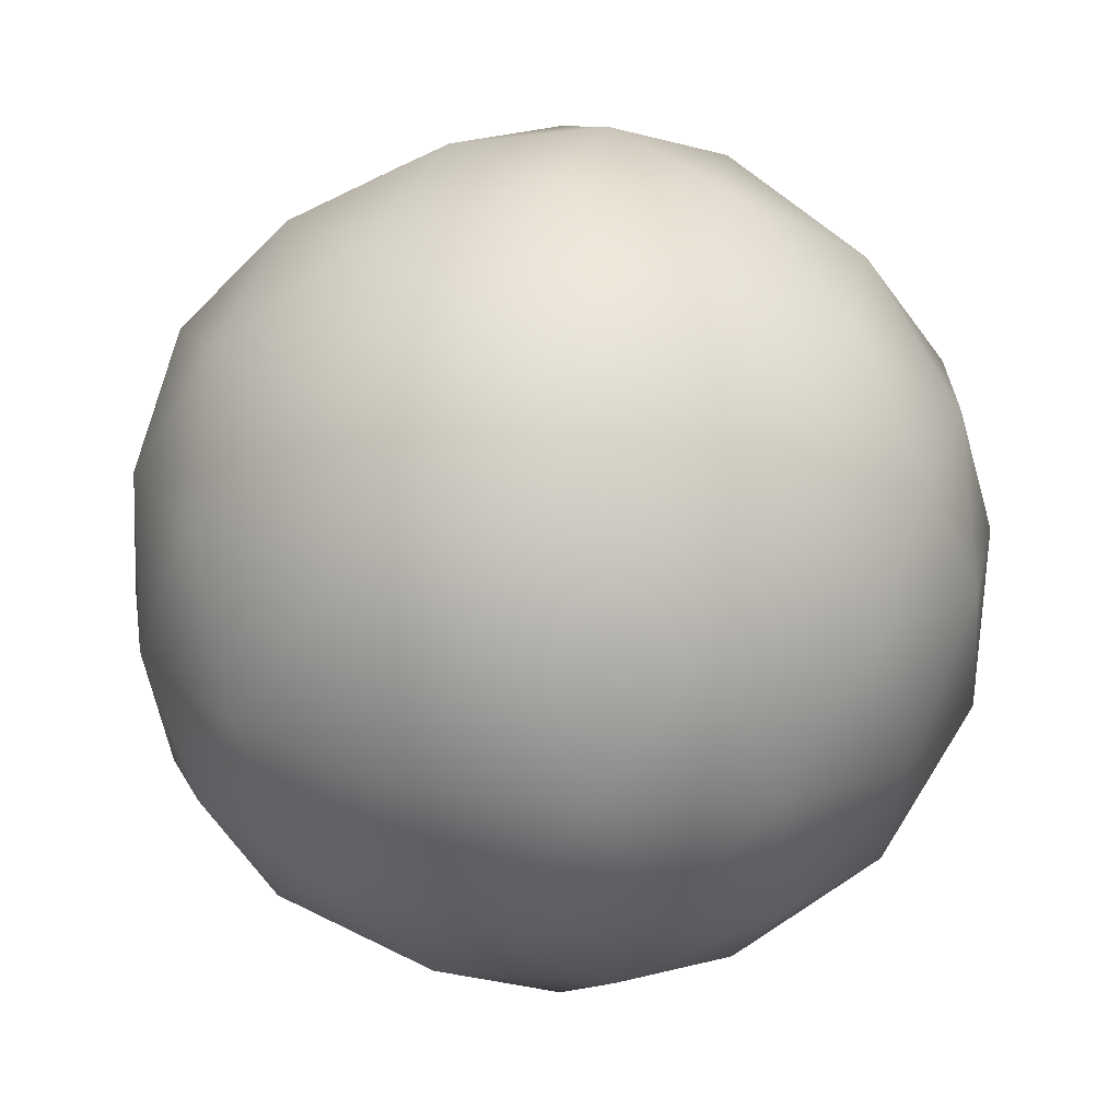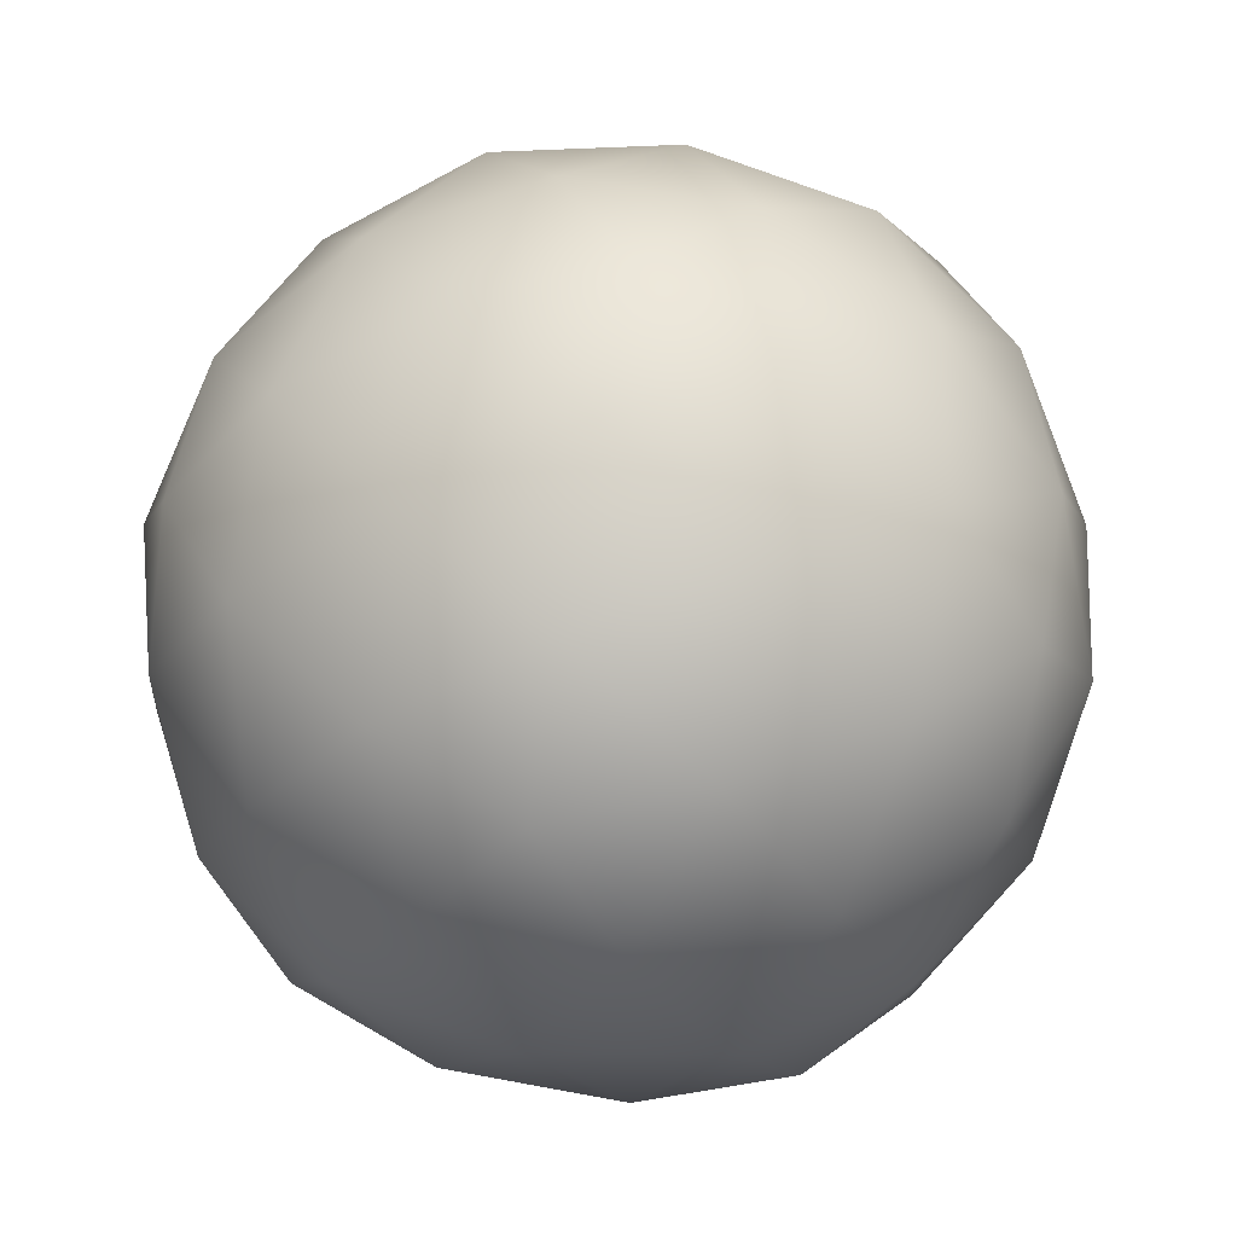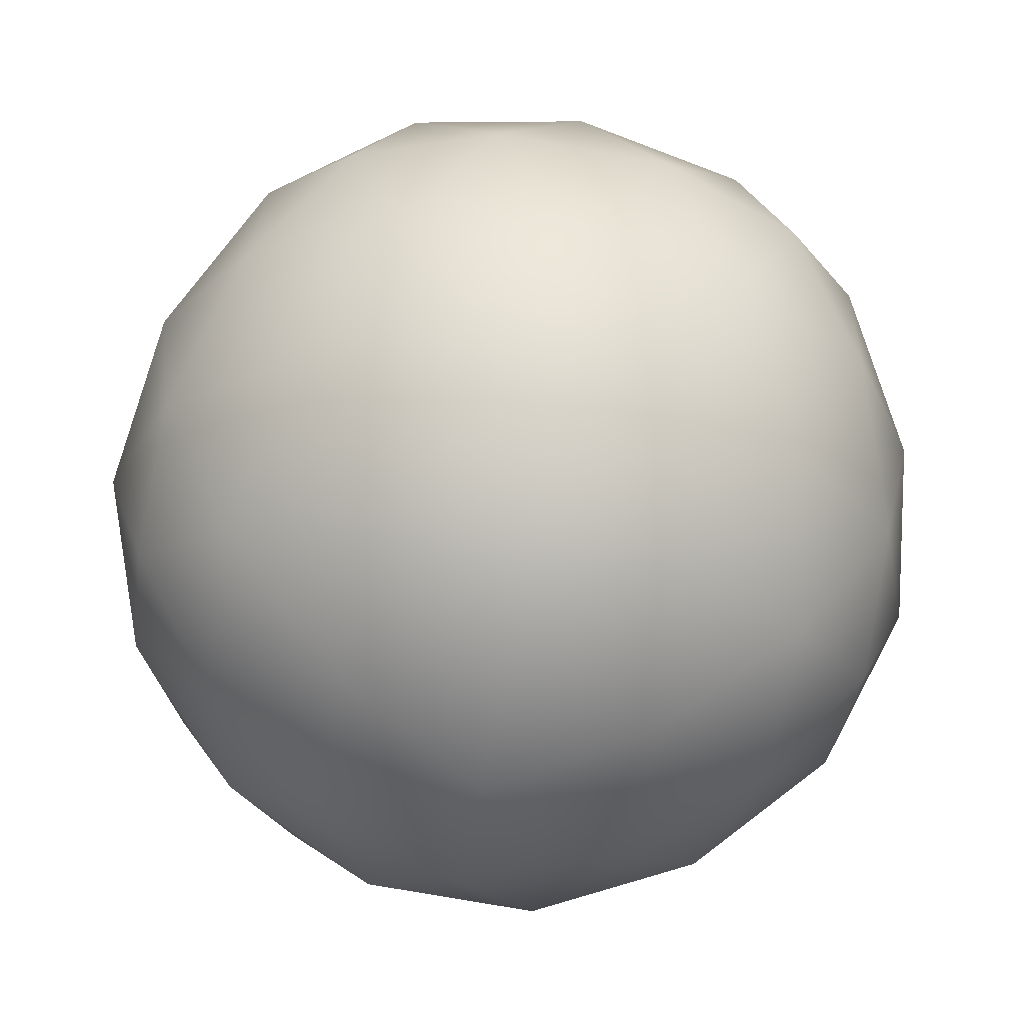
<metadata>
{"format":"obj","ext":"obj","renderer":"f3d","projection":"perspective","resolution":1024,"background":"white","views":[{"elev":0.7,"azim":16.6,"up":"+Y"},{"elev":-63.9,"azim":54.3,"up":"+Z"},{"elev":-38.4,"azim":124.5,"up":"+Z"}]}
</metadata>
<code>
v -0.05489 0.8243 -0.7122
v 0.2035 0.988 -0.3853
v 0.3762 0.7355 -0.7122
v -0.243 1.002 -0.3561
v 0.2035 0.988 -0.3853
v -0.05489 0.8243 -0.7122
v 0 1.091 0
v 0.2035 0.988 -0.3853
v -0.243 1.002 -0.3561
v 0 1.091 0
v 0.4311 1.002 0
v 0.2035 0.988 -0.3853
v 0.2035 0.988 -0.3853
v 0.4311 1.002 0
v 0.6192 0.8243 -0.3561
v 0.2035 0.988 -0.3853
v 0.6192 0.8243 -0.3561
v 0.3762 0.7355 -0.7122
v -0.5573 0.8243 0.4468
v -0.433 0.988 0.04906
v -0.8004 0.7355 0.09068
v -0.1572 1.002 0.4014
v -0.433 0.988 0.04906
v -0.5573 0.8243 0.4468
v 0 1.091 0
v -0.433 0.988 0.04906
v -0.1572 1.002 0.4014
v 0 1.091 0
v -0.243 1.002 -0.3561
v -0.433 0.988 0.04906
v -0.433 0.988 0.04906
v -0.243 1.002 -0.3561
v -0.6432 0.8243 -0.3108
v -0.433 0.988 0.04906
v -0.6432 0.8243 -0.3108
v -0.8004 0.7355 0.09068
v 0.4311 1.002 0
v 0.2141 1.039 0.3137
v 0.5404 0.8582 0.4014
v 0 1.091 0
v 0.2141 1.039 0.3137
v 0.4311 1.002 0
v -0.1572 1.002 0.4014
v 0.2141 1.039 0.3137
v 0 1.091 0
v -0.1572 1.002 0.4014
v 0.1768 0.8582 0.6495
v 0.2141 1.039 0.3137
v 0.2141 1.039 0.3137
v 0.1768 0.8582 0.6495
v 0.5404 0.8582 0.4014
v 0.6192 0.8243 -0.3561
v 0.7882 0.7364 0.04906
v 0.9166 0.503 -0.3108
v 0.4311 1.002 0
v 0.7882 0.7364 0.04906
v 0.6192 0.8243 -0.3561
v 0.5404 0.8582 0.4014
v 0.7882 0.7364 0.04906
v 0.4311 1.002 0
v 0.5404 0.8582 0.4014
v 0.8378 0.5369 0.4468
v 0.7882 0.7364 0.04906
v 0.7882 0.7364 0.04906
v 0.8378 0.5369 0.4468
v 1.026 0.3593 0.09068
v 0.7882 0.7364 0.04906
v 1.026 0.3593 0.09068
v 0.9166 0.503 -0.3108
v -0.6432 0.8243 -0.3108
v -0.4281 0.8043 -0.6274
v -0.7024 0.5369 -0.6388
v -0.243 1.002 -0.3561
v -0.4281 0.8043 -0.6274
v -0.6432 0.8243 -0.3108
v -0.05489 0.8243 -0.7122
v -0.4281 0.8043 -0.6274
v -0.243 1.002 -0.3561
v -0.05489 0.8243 -0.7122
v -0.3388 0.5369 -0.887
v -0.4281 0.8043 -0.6274
v -0.4281 0.8043 -0.6274
v -0.3388 0.5369 -0.887
v -0.7024 0.5369 -0.6388
v 0.1768 0.8582 0.6495
v -0.2417 0.7364 0.7519
v 0.1106 0.5369 0.943
v -0.1572 1.002 0.4014
v -0.2417 0.7364 0.7519
v 0.1768 0.8582 0.6495
v -0.5573 0.8243 0.4468
v -0.2417 0.7364 0.7519
v -0.1572 1.002 0.4014
v -0.5573 0.8243 0.4468
v -0.6235 0.503 0.7402
v -0.2417 0.7364 0.7519
v -0.2417 0.7364 0.7519
v -0.6235 0.503 0.7402
v -0.2896 0.3593 0.9883
v -0.2417 0.7364 0.7519
v -0.2896 0.3593 0.9883
v 0.1106 0.5369 0.943
v 0.5234 0.3593 -0.887
v 0.7112 0.5696 -0.6274
v 0.8574 0.2156 -0.6388
v 0.3762 0.7355 -0.7122
v 0.7112 0.5696 -0.6274
v 0.5234 0.3593 -0.887
v 0.6192 0.8243 -0.3561
v 0.7112 0.5696 -0.6274
v 0.3762 0.7355 -0.7122
v 0.6192 0.8243 -0.3561
v 0.9166 0.503 -0.3108
v 0.7112 0.5696 -0.6274
v 0.7112 0.5696 -0.6274
v 0.9166 0.503 -0.3108
v 0.8574 0.2156 -0.6388
v 0.7716 0.2156 0.7402
v 0.5131 0.5809 0.7519
v 0.408 0.2156 0.9883
v 0.8378 0.5369 0.4468
v 0.5131 0.5809 0.7519
v 0.7716 0.2156 0.7402
v 0.5404 0.8582 0.4014
v 0.5131 0.5809 0.7519
v 0.8378 0.5369 0.4468
v 0.5404 0.8582 0.4014
v 0.1768 0.8582 0.6495
v 0.5131 0.5809 0.7519
v 0.5131 0.5809 0.7519
v 0.1768 0.8582 0.6495
v 0.1106 0.5369 0.943
v 0.5131 0.5809 0.7519
v 0.1106 0.5369 0.943
v 0.408 0.2156 0.9883
v -1.017 0.3593 0.164
v -0.93 0.4848 -0.2569
v -1.076 0.07185 -0.164
v -0.8004 0.7355 0.09068
v -0.93 0.4848 -0.2569
v -1.017 0.3593 0.164
v -0.6432 0.8243 -0.3108
v -0.93 0.4848 -0.2569
v -0.8004 0.7355 0.09068
v -0.6432 0.8243 -0.3108
v -0.7024 0.5369 -0.6388
v -0.93 0.4848 -0.2569
v -0.93 0.4848 -0.2569
v -0.7024 0.5369 -0.6388
v -0.9188 0.1607 -0.5655
v -0.93 0.4848 -0.2569
v -0.9188 0.1607 -0.5655
v -1.076 0.07185 -0.164
v -0.1916 0.1607 -1.062
v 0.09988 0.4848 -0.9597
v 0.2395 0.07185 -1.062
v -0.3388 0.5369 -0.887
v 0.09988 0.4848 -0.9597
v -0.1916 0.1607 -1.062
v -0.05489 0.8243 -0.7122
v 0.09988 0.4848 -0.9597
v -0.3388 0.5369 -0.887
v -0.05489 0.8243 -0.7122
v 0.3762 0.7355 -0.7122
v 0.09988 0.4848 -0.9597
v 0.09988 0.4848 -0.9597
v 0.3762 0.7355 -0.7122
v 0.5234 0.3593 -0.887
v 0.09988 0.4848 -0.9597
v 0.5234 0.3593 -0.887
v 0.2395 0.07185 -1.062
v -0.9075 0.2156 0.5655
v -0.8435 0.5696 0.4335
v -1.017 0.3593 0.164
v -0.6235 0.503 0.7402
v -0.8435 0.5696 0.4335
v -0.9075 0.2156 0.5655
v -0.5573 0.8243 0.4468
v -0.8435 0.5696 0.4335
v -0.6235 0.503 0.7402
v -0.5573 0.8243 0.4468
v -0.8004 0.7355 0.09068
v -0.8435 0.5696 0.4335
v -0.8435 0.5696 0.4335
v -0.8004 0.7355 0.09068
v -1.017 0.3593 0.164
v 0.8574 0.2156 -0.6388
v 1.046 0.07774 -0.2569
v 0.9075 -0.2156 -0.5655
v 0.9166 0.503 -0.3108
v 1.046 0.07774 -0.2569
v 0.8574 0.2156 -0.6388
v 1.026 0.3593 0.09068
v 1.046 0.07774 -0.2569
v 0.9166 0.503 -0.3108
v 1.026 0.3593 0.09068
v 1.076 -0.07185 0.164
v 1.046 0.07774 -0.2569
v 1.046 0.07774 -0.2569
v 1.076 -0.07185 0.164
v 1.017 -0.3593 -0.164
v 1.046 0.07774 -0.2569
v 1.017 -0.3593 -0.164
v 0.9075 -0.2156 -0.5655
v 1.026 0.3593 0.09068
v 0.9999 0.1899 0.4335
v 1.076 -0.07185 0.164
v 0.8378 0.5369 0.4468
v 0.9999 0.1899 0.4335
v 1.026 0.3593 0.09068
v 0.7716 0.2156 0.7402
v 0.9999 0.1899 0.4335
v 0.8378 0.5369 0.4468
v 0.7716 0.2156 0.7402
v 0.9188 -0.1607 0.5655
v 0.9999 0.1899 0.4335
v 0.9999 0.1899 0.4335
v 0.9188 -0.1607 0.5655
v 1.076 -0.07185 0.164
v -0.7716 -0.2156 -0.7402
v -0.6007 0.1738 -0.8803
v -0.408 -0.2156 -0.9883
v -0.9188 0.1607 -0.5655
v -0.6007 0.1738 -0.8803
v -0.7716 -0.2156 -0.7402
v -0.7024 0.5369 -0.6388
v -0.6007 0.1738 -0.8803
v -0.9188 0.1607 -0.5655
v -0.7024 0.5369 -0.6388
v -0.3388 0.5369 -0.887
v -0.6007 0.1738 -0.8803
v -0.6007 0.1738 -0.8803
v -0.3388 0.5369 -0.887
v -0.1916 0.1607 -1.062
v -0.6007 0.1738 -0.8803
v -0.1916 0.1607 -1.062
v -0.408 -0.2156 -0.9883
v 0.408 0.2156 0.9883
v 0.03912 0.1899 1.089
v 0.1916 -0.1607 1.062
v 0.1106 0.5369 0.943
v 0.03912 0.1899 1.089
v 0.408 0.2156 0.9883
v -0.2896 0.3593 0.9883
v 0.03912 0.1899 1.089
v 0.1106 0.5369 0.943
v -0.2896 0.3593 0.9883
v -0.2395 -0.07185 1.062
v 0.03912 0.1899 1.089
v 0.03912 0.1899 1.089
v -0.2395 -0.07185 1.062
v 0.1916 -0.1607 1.062
v -0.2896 0.3593 0.9883
v -0.6205 0.07774 0.8803
v -0.2395 -0.07185 1.062
v -0.6235 0.503 0.7402
v -0.6205 0.07774 0.8803
v -0.2896 0.3593 0.9883
v -0.9075 0.2156 0.5655
v -0.6205 0.07774 0.8803
v -0.6235 0.503 0.7402
v -0.9075 0.2156 0.5655
v -0.8574 -0.2156 0.6388
v -0.6205 0.07774 0.8803
v -0.6205 0.07774 0.8803
v -0.8574 -0.2156 0.6388
v -0.5234 -0.3593 0.887
v -0.6205 0.07774 0.8803
v -0.5234 -0.3593 0.887
v -0.2395 -0.07185 1.062
v 0.5234 0.3593 -0.887
v 0.6205 -0.07774 -0.8803
v 0.2395 0.07185 -1.062
v 0.8574 0.2156 -0.6388
v 0.6205 -0.07774 -0.8803
v 0.5234 0.3593 -0.887
v 0.9075 -0.2156 -0.5655
v 0.6205 -0.07774 -0.8803
v 0.8574 0.2156 -0.6388
v 0.9075 -0.2156 -0.5655
v 0.6235 -0.503 -0.7402
v 0.6205 -0.07774 -0.8803
v 0.6205 -0.07774 -0.8803
v 0.6235 -0.503 -0.7402
v 0.2896 -0.3593 -0.9883
v 0.6205 -0.07774 -0.8803
v 0.2896 -0.3593 -0.9883
v 0.2395 0.07185 -1.062
v 0.7024 -0.5369 0.6388
v 0.6007 -0.1738 0.8803
v 0.3388 -0.5369 0.887
v 0.9188 -0.1607 0.5655
v 0.6007 -0.1738 0.8803
v 0.7024 -0.5369 0.6388
v 0.7716 0.2156 0.7402
v 0.6007 -0.1738 0.8803
v 0.9188 -0.1607 0.5655
v 0.7716 0.2156 0.7402
v 0.408 0.2156 0.9883
v 0.6007 -0.1738 0.8803
v 0.6007 -0.1738 0.8803
v 0.408 0.2156 0.9883
v 0.1916 -0.1607 1.062
v 0.6007 -0.1738 0.8803
v 0.1916 -0.1607 1.062
v 0.3388 -0.5369 0.887
v -1.026 -0.3593 -0.09068
v -0.9999 -0.1899 -0.4335
v -0.8378 -0.5369 -0.4468
v -1.076 0.07185 -0.164
v -0.9999 -0.1899 -0.4335
v -1.026 -0.3593 -0.09068
v -0.9188 0.1607 -0.5655
v -0.9999 -0.1899 -0.4335
v -1.076 0.07185 -0.164
v -0.9188 0.1607 -0.5655
v -0.7716 -0.2156 -0.7402
v -0.9999 -0.1899 -0.4335
v -0.9999 -0.1899 -0.4335
v -0.7716 -0.2156 -0.7402
v -0.8378 -0.5369 -0.4468
v -0.9075 0.2156 0.5655
v -1.046 -0.07774 0.2569
v -0.8574 -0.2156 0.6388
v -1.017 0.3593 0.164
v -1.046 -0.07774 0.2569
v -0.9075 0.2156 0.5655
v -1.076 0.07185 -0.164
v -1.046 -0.07774 0.2569
v -1.017 0.3593 0.164
v -1.076 0.07185 -0.164
v -1.026 -0.3593 -0.09068
v -1.046 -0.07774 0.2569
v -1.046 -0.07774 0.2569
v -1.026 -0.3593 -0.09068
v -0.9166 -0.503 0.3108
v -1.046 -0.07774 0.2569
v -0.9166 -0.503 0.3108
v -0.8574 -0.2156 0.6388
v -0.1106 -0.5369 -0.943
v -0.03912 -0.1899 -1.089
v 0.2896 -0.3593 -0.9883
v -0.408 -0.2156 -0.9883
v -0.03912 -0.1899 -1.089
v -0.1106 -0.5369 -0.943
v -0.1916 0.1607 -1.062
v -0.03912 -0.1899 -1.089
v -0.408 -0.2156 -0.9883
v -0.1916 0.1607 -1.062
v 0.2395 0.07185 -1.062
v -0.03912 -0.1899 -1.089
v -0.03912 -0.1899 -1.089
v 0.2395 0.07185 -1.062
v 0.2896 -0.3593 -0.9883
v 0.6235 -0.503 -0.7402
v 0.8435 -0.5696 -0.4335
v 0.5573 -0.8243 -0.4468
v 0.9075 -0.2156 -0.5655
v 0.8435 -0.5696 -0.4335
v 0.6235 -0.503 -0.7402
v 1.017 -0.3593 -0.164
v 0.8435 -0.5696 -0.4335
v 0.9075 -0.2156 -0.5655
v 1.017 -0.3593 -0.164
v 0.8004 -0.7355 -0.09068
v 0.8435 -0.5696 -0.4335
v 0.8435 -0.5696 -0.4335
v 0.8004 -0.7355 -0.09068
v 0.5573 -0.8243 -0.4468
v 0.8004 -0.7355 -0.09068
v 0.93 -0.4848 0.2569
v 0.6432 -0.8243 0.3108
v 1.017 -0.3593 -0.164
v 0.93 -0.4848 0.2569
v 0.8004 -0.7355 -0.09068
v 1.076 -0.07185 0.164
v 0.93 -0.4848 0.2569
v 1.017 -0.3593 -0.164
v 1.076 -0.07185 0.164
v 0.9188 -0.1607 0.5655
v 0.93 -0.4848 0.2569
v 0.93 -0.4848 0.2569
v 0.9188 -0.1607 0.5655
v 0.7024 -0.5369 0.6388
v 0.93 -0.4848 0.2569
v 0.7024 -0.5369 0.6388
v 0.6432 -0.8243 0.3108
v -0.5404 -0.8582 -0.4014
v -0.5131 -0.5809 -0.7519
v -0.1768 -0.8582 -0.6495
v -0.8378 -0.5369 -0.4468
v -0.5131 -0.5809 -0.7519
v -0.5404 -0.8582 -0.4014
v -0.7716 -0.2156 -0.7402
v -0.5131 -0.5809 -0.7519
v -0.8378 -0.5369 -0.4468
v -0.7716 -0.2156 -0.7402
v -0.408 -0.2156 -0.9883
v -0.5131 -0.5809 -0.7519
v -0.5131 -0.5809 -0.7519
v -0.408 -0.2156 -0.9883
v -0.1106 -0.5369 -0.943
v -0.5131 -0.5809 -0.7519
v -0.1106 -0.5369 -0.943
v -0.1768 -0.8582 -0.6495
v 0.05489 -0.8243 0.7122
v -0.09988 -0.4848 0.9597
v -0.3762 -0.7355 0.7122
v 0.3388 -0.5369 0.887
v -0.09988 -0.4848 0.9597
v 0.05489 -0.8243 0.7122
v 0.1916 -0.1607 1.062
v -0.09988 -0.4848 0.9597
v 0.3388 -0.5369 0.887
v 0.1916 -0.1607 1.062
v -0.2395 -0.07185 1.062
v -0.09988 -0.4848 0.9597
v -0.09988 -0.4848 0.9597
v -0.2395 -0.07185 1.062
v -0.5234 -0.3593 0.887
v -0.09988 -0.4848 0.9597
v -0.5234 -0.3593 0.887
v -0.3762 -0.7355 0.7122
v -0.5234 -0.3593 0.887
v -0.7112 -0.5696 0.6274
v -0.3762 -0.7355 0.7122
v -0.8574 -0.2156 0.6388
v -0.7112 -0.5696 0.6274
v -0.5234 -0.3593 0.887
v -0.9166 -0.503 0.3108
v -0.7112 -0.5696 0.6274
v -0.8574 -0.2156 0.6388
v -0.9166 -0.503 0.3108
v -0.6192 -0.8243 0.3561
v -0.7112 -0.5696 0.6274
v -0.7112 -0.5696 0.6274
v -0.6192 -0.8243 0.3561
v -0.3762 -0.7355 0.7122
v 0.2896 -0.3593 -0.9883
v 0.2417 -0.7364 -0.7519
v -0.1106 -0.5369 -0.943
v 0.6235 -0.503 -0.7402
v 0.2417 -0.7364 -0.7519
v 0.2896 -0.3593 -0.9883
v 0.5573 -0.8243 -0.4468
v 0.2417 -0.7364 -0.7519
v 0.6235 -0.503 -0.7402
v 0.5573 -0.8243 -0.4468
v 0.1572 -1.002 -0.4014
v 0.2417 -0.7364 -0.7519
v 0.2417 -0.7364 -0.7519
v 0.1572 -1.002 -0.4014
v -0.1768 -0.8582 -0.6495
v 0.2417 -0.7364 -0.7519
v -0.1768 -0.8582 -0.6495
v -0.1106 -0.5369 -0.943
v 0.243 -1.002 0.3561
v 0.4281 -0.8043 0.6274
v 0.05489 -0.8243 0.7122
v 0.6432 -0.8243 0.3108
v 0.4281 -0.8043 0.6274
v 0.243 -1.002 0.3561
v 0.7024 -0.5369 0.6388
v 0.4281 -0.8043 0.6274
v 0.6432 -0.8243 0.3108
v 0.7024 -0.5369 0.6388
v 0.3388 -0.5369 0.887
v 0.4281 -0.8043 0.6274
v 0.4281 -0.8043 0.6274
v 0.3388 -0.5369 0.887
v 0.05489 -0.8243 0.7122
v -1.026 -0.3593 -0.09068
v -0.7882 -0.7364 -0.04906
v -0.9166 -0.503 0.3108
v -0.8378 -0.5369 -0.4468
v -0.7882 -0.7364 -0.04906
v -1.026 -0.3593 -0.09068
v -0.5404 -0.8582 -0.4014
v -0.7882 -0.7364 -0.04906
v -0.8378 -0.5369 -0.4468
v -0.5404 -0.8582 -0.4014
v -0.4311 -1.002 0
v -0.7882 -0.7364 -0.04906
v -0.7882 -0.7364 -0.04906
v -0.4311 -1.002 0
v -0.6192 -0.8243 0.3561
v -0.7882 -0.7364 -0.04906
v -0.6192 -0.8243 0.3561
v -0.9166 -0.503 0.3108
v 0 -1.091 0
v 0.433 -0.988 -0.04906
v 0.243 -1.002 0.3561
v 0.1572 -1.002 -0.4014
v 0.433 -0.988 -0.04906
v 0 -1.091 0
v 0.5573 -0.8243 -0.4468
v 0.433 -0.988 -0.04906
v 0.1572 -1.002 -0.4014
v 0.5573 -0.8243 -0.4468
v 0.8004 -0.7355 -0.09068
v 0.433 -0.988 -0.04906
v 0.433 -0.988 -0.04906
v 0.8004 -0.7355 -0.09068
v 0.6432 -0.8243 0.3108
v 0.433 -0.988 -0.04906
v 0.6432 -0.8243 0.3108
v 0.243 -1.002 0.3561
v 0 -1.091 0
v -0.2141 -1.039 -0.3137
v 0.1572 -1.002 -0.4014
v -0.4311 -1.002 0
v -0.2141 -1.039 -0.3137
v 0 -1.091 0
v -0.5404 -0.8582 -0.4014
v -0.2141 -1.039 -0.3137
v -0.4311 -1.002 0
v -0.5404 -0.8582 -0.4014
v -0.1768 -0.8582 -0.6495
v -0.2141 -1.039 -0.3137
v -0.2141 -1.039 -0.3137
v -0.1768 -0.8582 -0.6495
v 0.1572 -1.002 -0.4014
v 0 -1.091 0
v -0.2035 -0.988 0.3853
v -0.4311 -1.002 0
v 0.243 -1.002 0.3561
v -0.2035 -0.988 0.3853
v 0 -1.091 0
v 0.05489 -0.8243 0.7122
v -0.2035 -0.988 0.3853
v 0.243 -1.002 0.3561
v 0.05489 -0.8243 0.7122
v -0.3762 -0.7355 0.7122
v -0.2035 -0.988 0.3853
v -0.2035 -0.988 0.3853
v -0.3762 -0.7355 0.7122
v -0.6192 -0.8243 0.3561
v -0.2035 -0.988 0.3853
v -0.6192 -0.8243 0.3561
v -0.4311 -1.002 0
f 1 2 3
f 4 5 6
f 7 8 9
f 10 11 12
f 13 14 15
f 16 17 18
f 19 20 21
f 22 23 24
f 25 26 27
f 28 29 30
f 31 32 33
f 34 35 36
f 37 38 39
f 40 41 42
f 43 44 45
f 46 47 48
f 49 50 51
f 52 53 54
f 55 56 57
f 58 59 60
f 61 62 63
f 64 65 66
f 67 68 69
f 70 71 72
f 73 74 75
f 76 77 78
f 79 80 81
f 82 83 84
f 85 86 87
f 88 89 90
f 91 92 93
f 94 95 96
f 97 98 99
f 100 101 102
f 103 104 105
f 106 107 108
f 109 110 111
f 112 113 114
f 115 116 117
f 118 119 120
f 121 122 123
f 124 125 126
f 127 128 129
f 130 131 132
f 133 134 135
f 136 137 138
f 139 140 141
f 142 143 144
f 145 146 147
f 148 149 150
f 151 152 153
f 154 155 156
f 157 158 159
f 160 161 162
f 163 164 165
f 166 167 168
f 169 170 171
f 172 173 174
f 175 176 177
f 178 179 180
f 181 182 183
f 184 185 186
f 187 188 189
f 190 191 192
f 193 194 195
f 196 197 198
f 199 200 201
f 202 203 204
f 205 206 207
f 208 209 210
f 211 212 213
f 214 215 216
f 217 218 219
f 220 221 222
f 223 224 225
f 226 227 228
f 229 230 231
f 232 233 234
f 235 236 237
f 238 239 240
f 241 242 243
f 244 245 246
f 247 248 249
f 250 251 252
f 253 254 255
f 256 257 258
f 259 260 261
f 262 263 264
f 265 266 267
f 268 269 270
f 271 272 273
f 274 275 276
f 277 278 279
f 280 281 282
f 283 284 285
f 286 287 288
f 289 290 291
f 292 293 294
f 295 296 297
f 298 299 300
f 301 302 303
f 304 305 306
f 307 308 309
f 310 311 312
f 313 314 315
f 316 317 318
f 319 320 321
f 322 323 324
f 325 326 327
f 328 329 330
f 331 332 333
f 334 335 336
f 337 338 339
f 340 341 342
f 343 344 345
f 346 347 348
f 349 350 351
f 352 353 354
f 355 356 357
f 358 359 360
f 361 362 363
f 364 365 366
f 367 368 369
f 370 371 372
f 373 374 375
f 376 377 378
f 379 380 381
f 382 383 384
f 385 386 387
f 388 389 390
f 391 392 393
f 394 395 396
f 397 398 399
f 400 401 402
f 403 404 405
f 406 407 408
f 409 410 411
f 412 413 414
f 415 416 417
f 418 419 420
f 421 422 423
f 424 425 426
f 427 428 429
f 430 431 432
f 433 434 435
f 436 437 438
f 439 440 441
f 442 443 444
f 445 446 447
f 448 449 450
f 451 452 453
f 454 455 456
f 457 458 459
f 460 461 462
f 463 464 465
f 466 467 468
f 469 470 471
f 472 473 474
f 475 476 477
f 478 479 480
f 481 482 483
f 484 485 486
f 487 488 489
f 490 491 492
f 493 494 495
f 496 497 498
f 499 500 501
f 502 503 504
f 505 506 507
f 508 509 510
f 511 512 513
f 514 515 516
f 517 518 519
f 520 521 522
f 523 524 525
f 526 527 528
f 529 530 531
f 532 533 534
f 535 536 537
f 538 539 540

</code>
